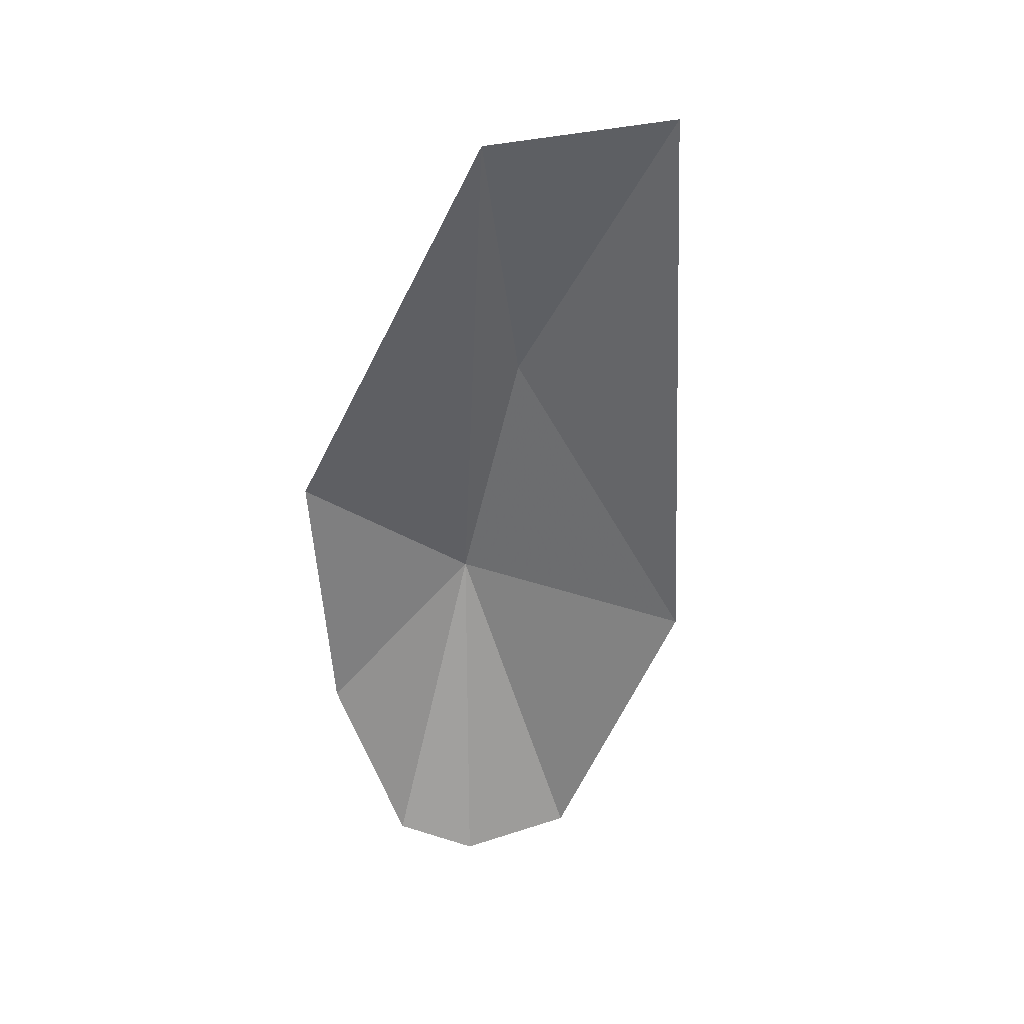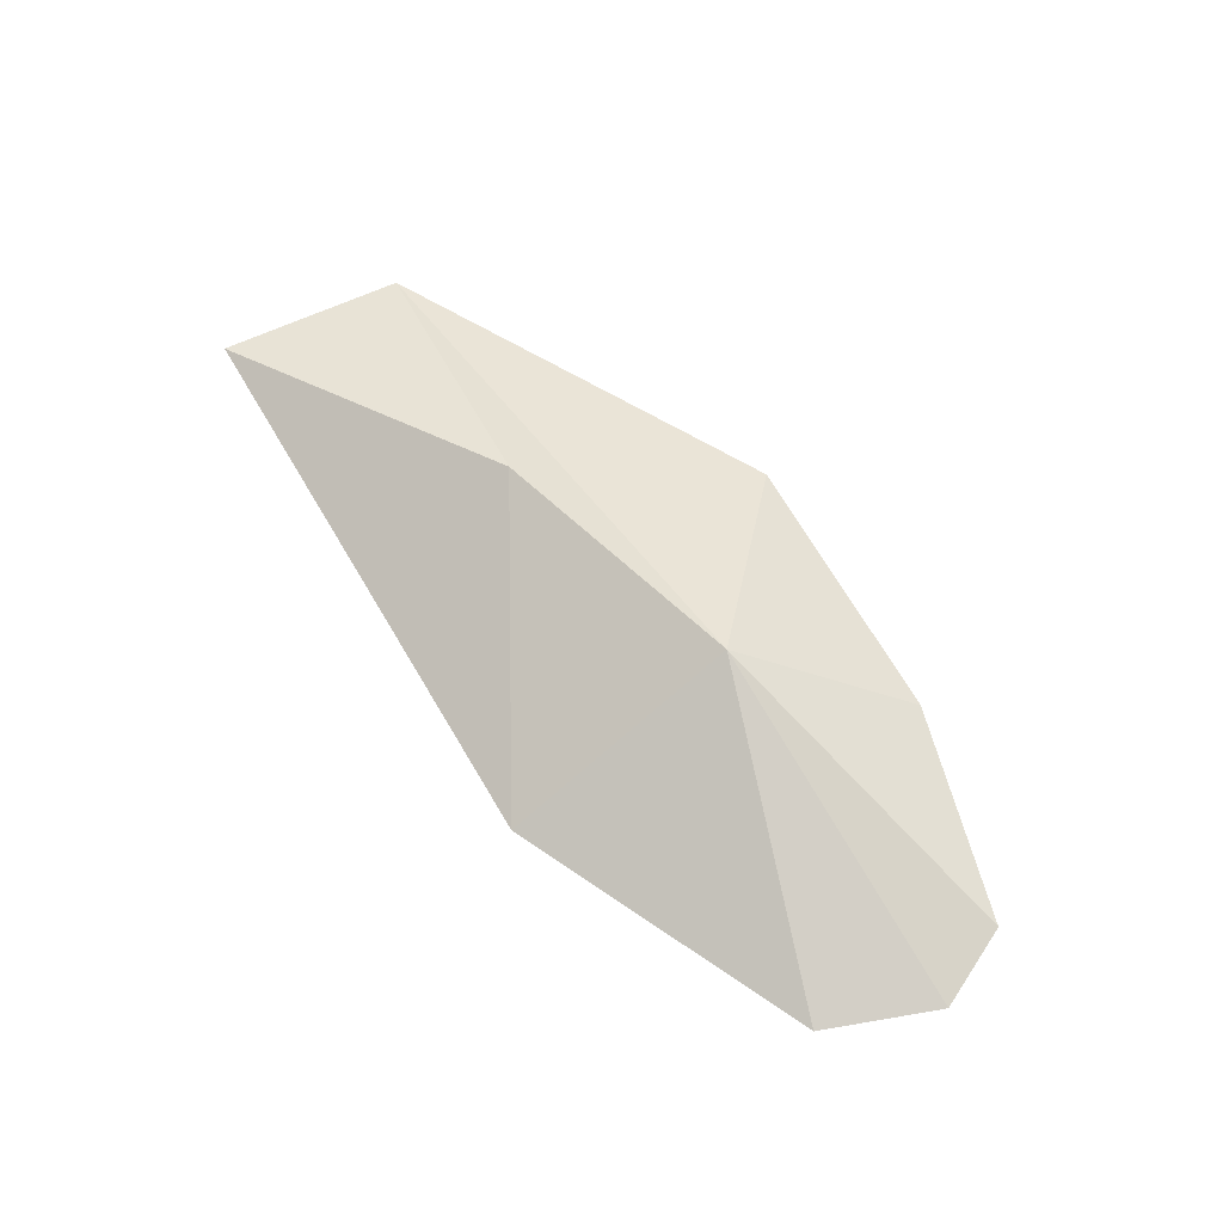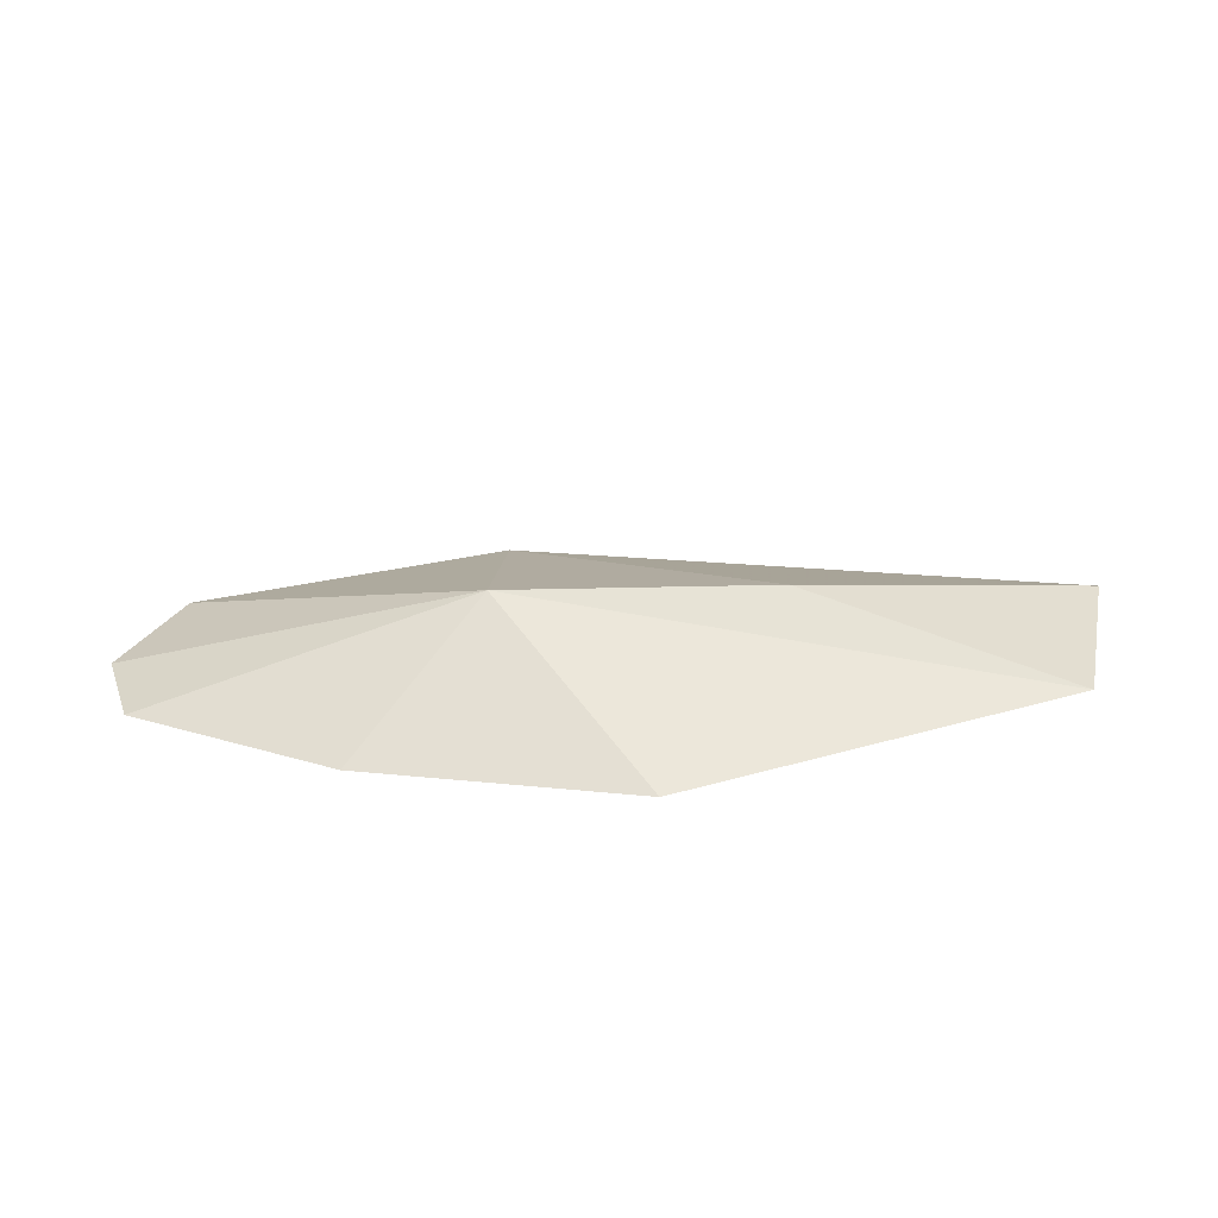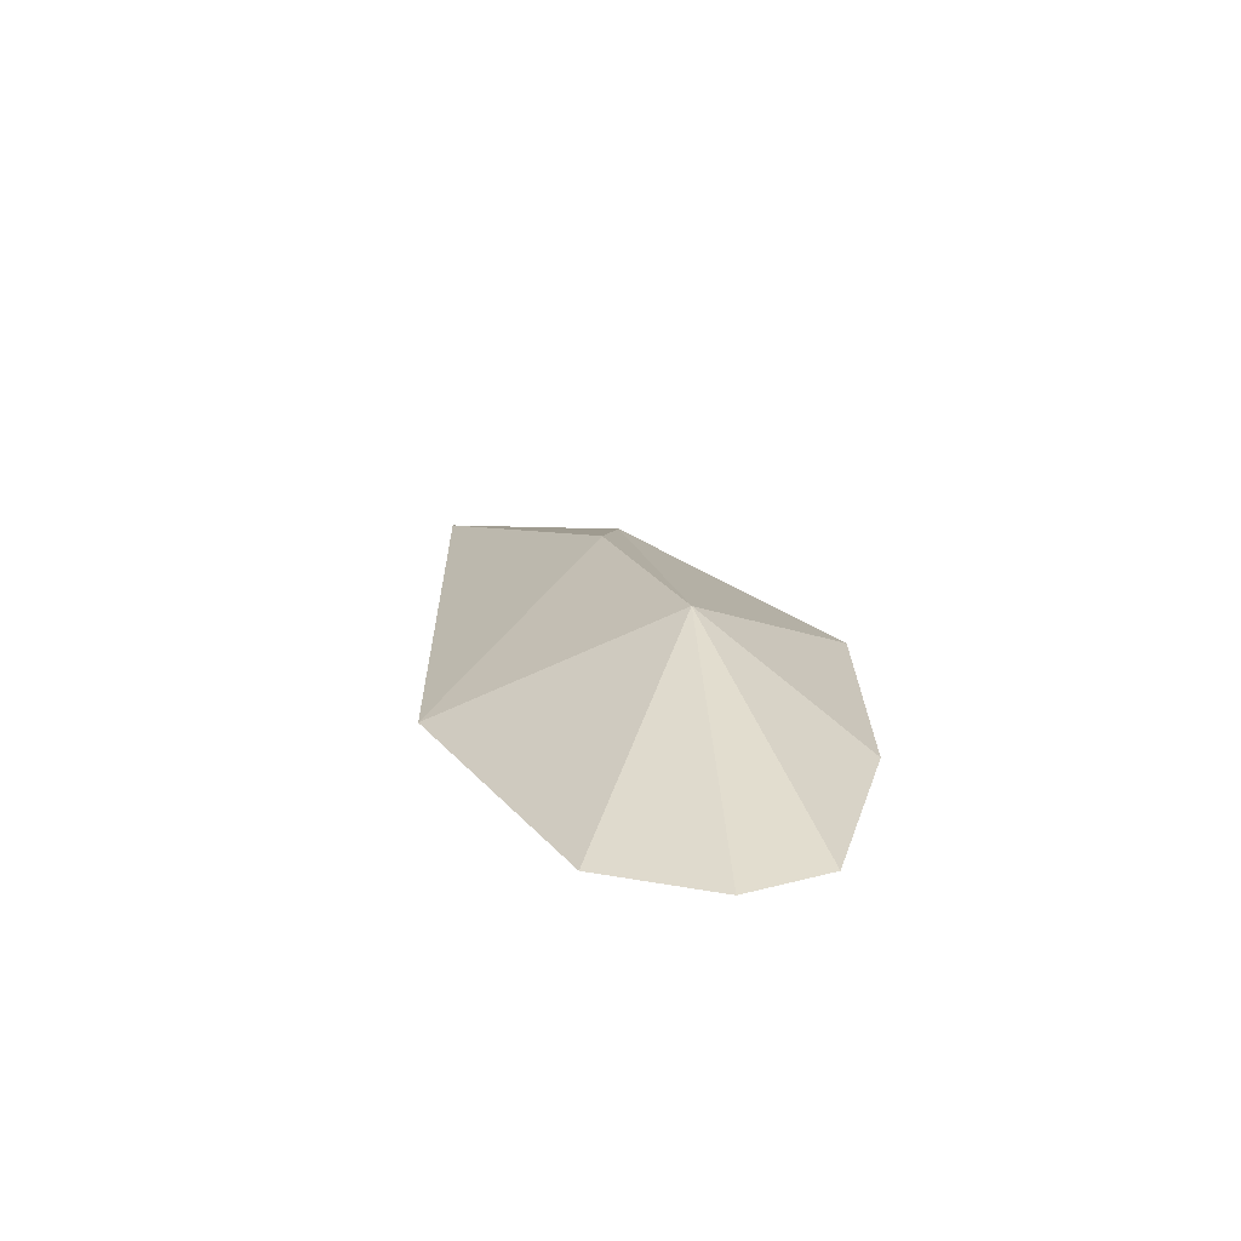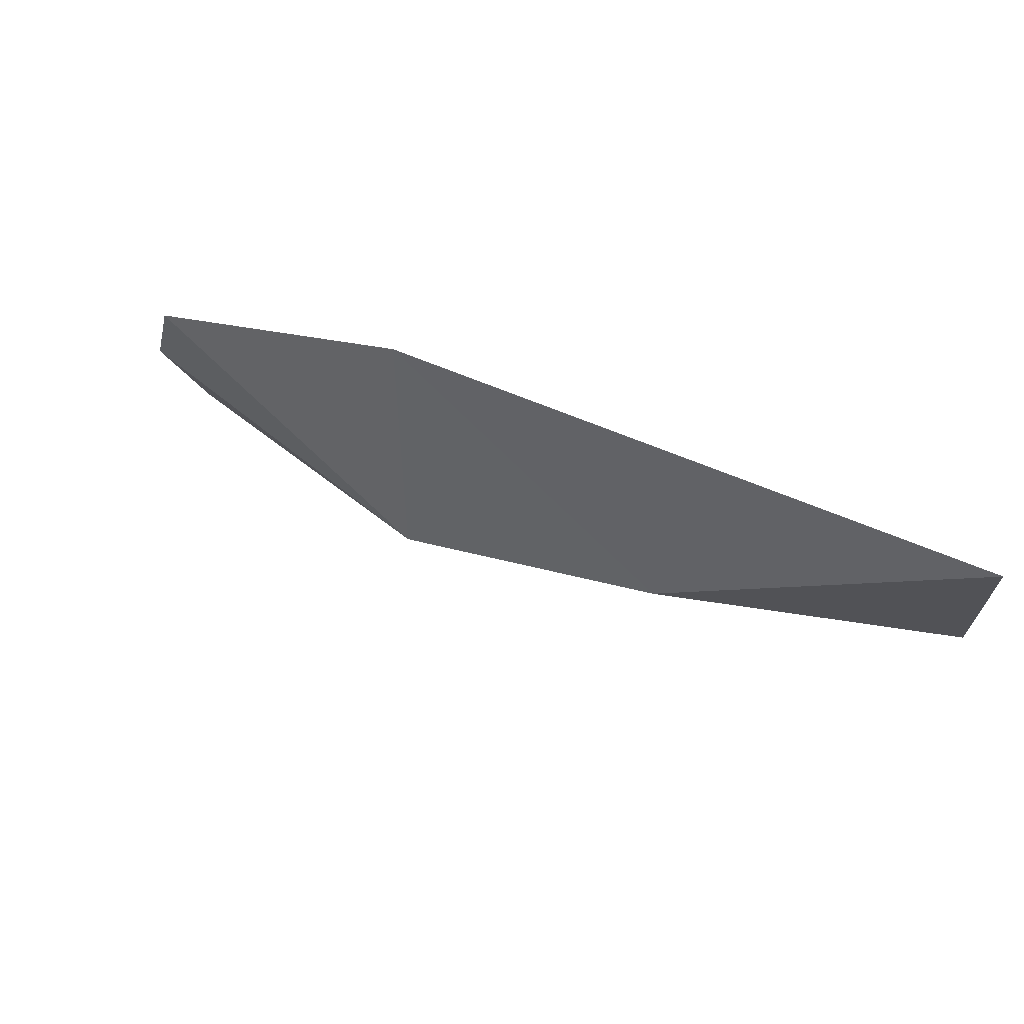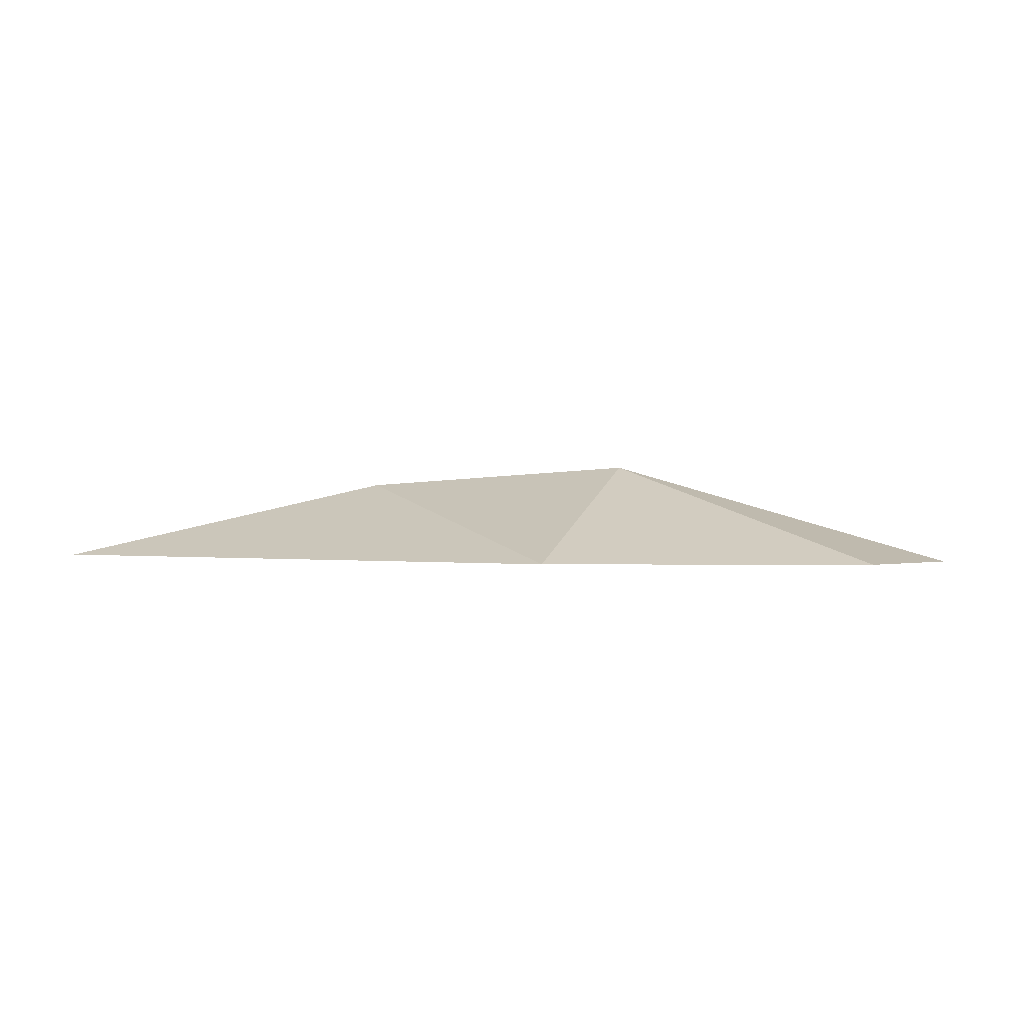
<metadata>
{"format":"obj","ext":"obj","renderer":"f3d","projection":"perspective","resolution":1024,"background":"white","views":[{"elev":-56.0,"azim":100.0,"up":"+Z"},{"elev":65.6,"azim":-113.0,"up":"+Z"},{"elev":32.1,"azim":14.2,"up":"+Z"},{"elev":19.3,"azim":-83.9,"up":"+Z"},{"elev":70.9,"azim":24.8,"up":"+Y"},{"elev":0.7,"azim":-145.7,"up":"+Z"}]}
</metadata>
<code>
g eba001_cloud_05
v -1.277 1.413 -0.4315
v -0.8356 -0.6312 0.4315
v -3.691 -0.1227 -0.4315
v -3.934 -1.158 -0.4315
v -3.51 -1.811 -0.4315
v -1.591 -2.084 -0.4315
v 0.8521 -1.817 -0.4315
v 3.934 0.4383 -0.4315
v 1.433 0.3125 0.263
v 3.883 2.084 -0.4315
g eba001_cloud_05_0
f 3 2 1
f 4 2 3
f 4 5 2
f 5 6 2
f 6 7 2
f 7 8 2
f 1 2 9
f 8 9 2
f 10 1 9
f 10 9 8

</code>
